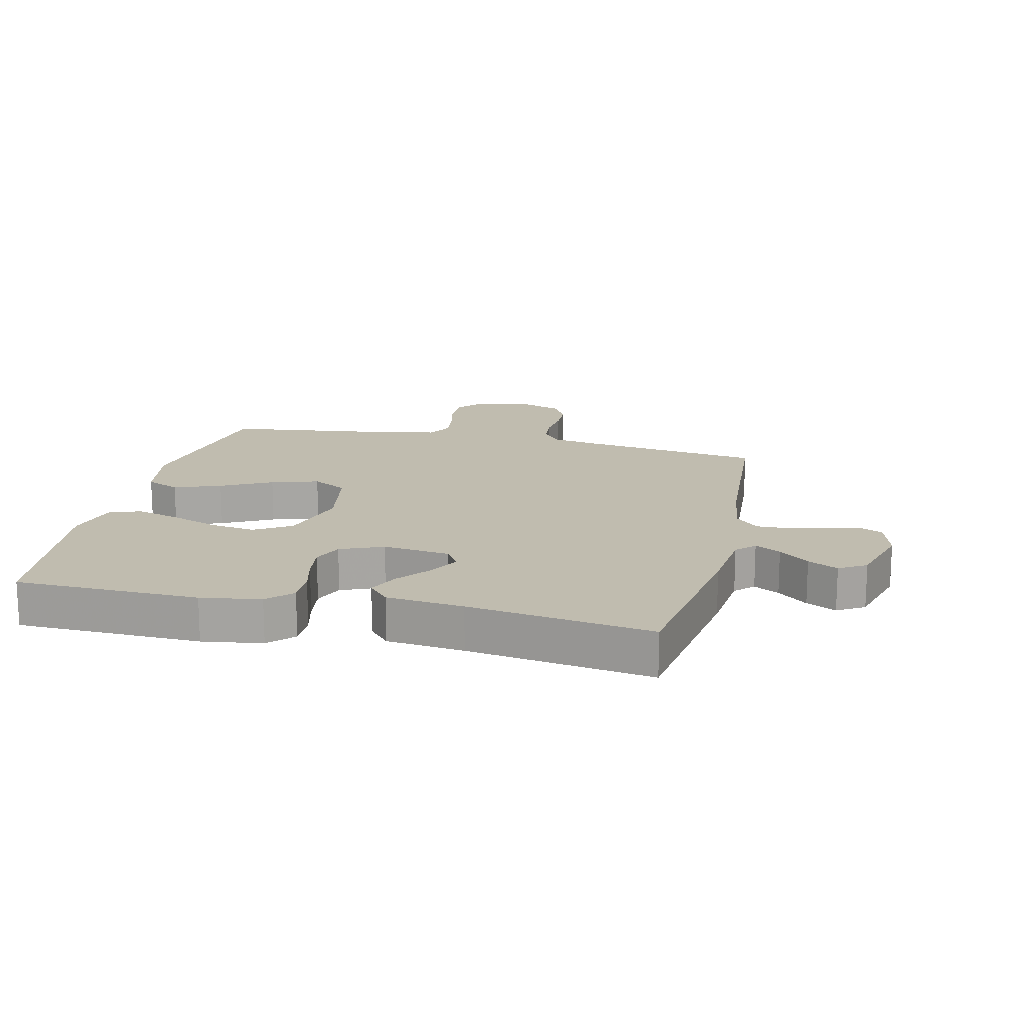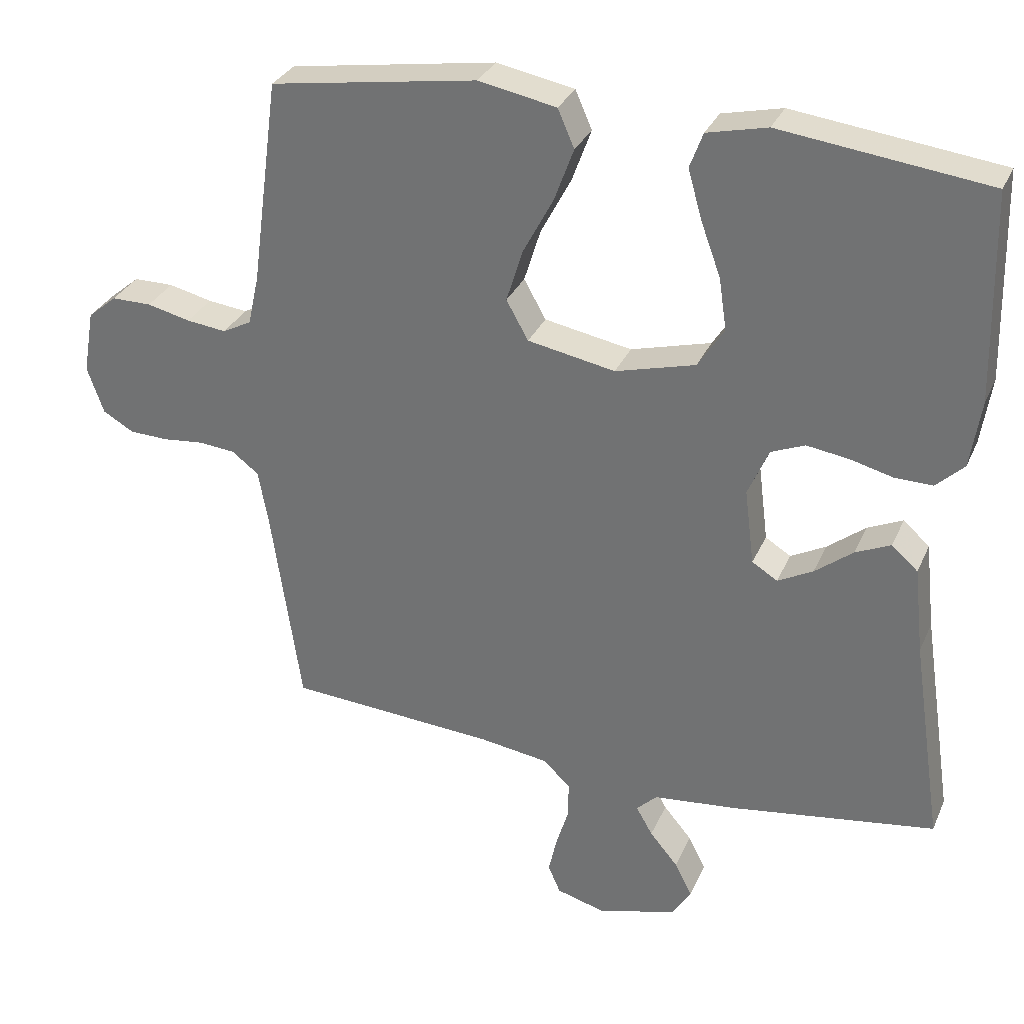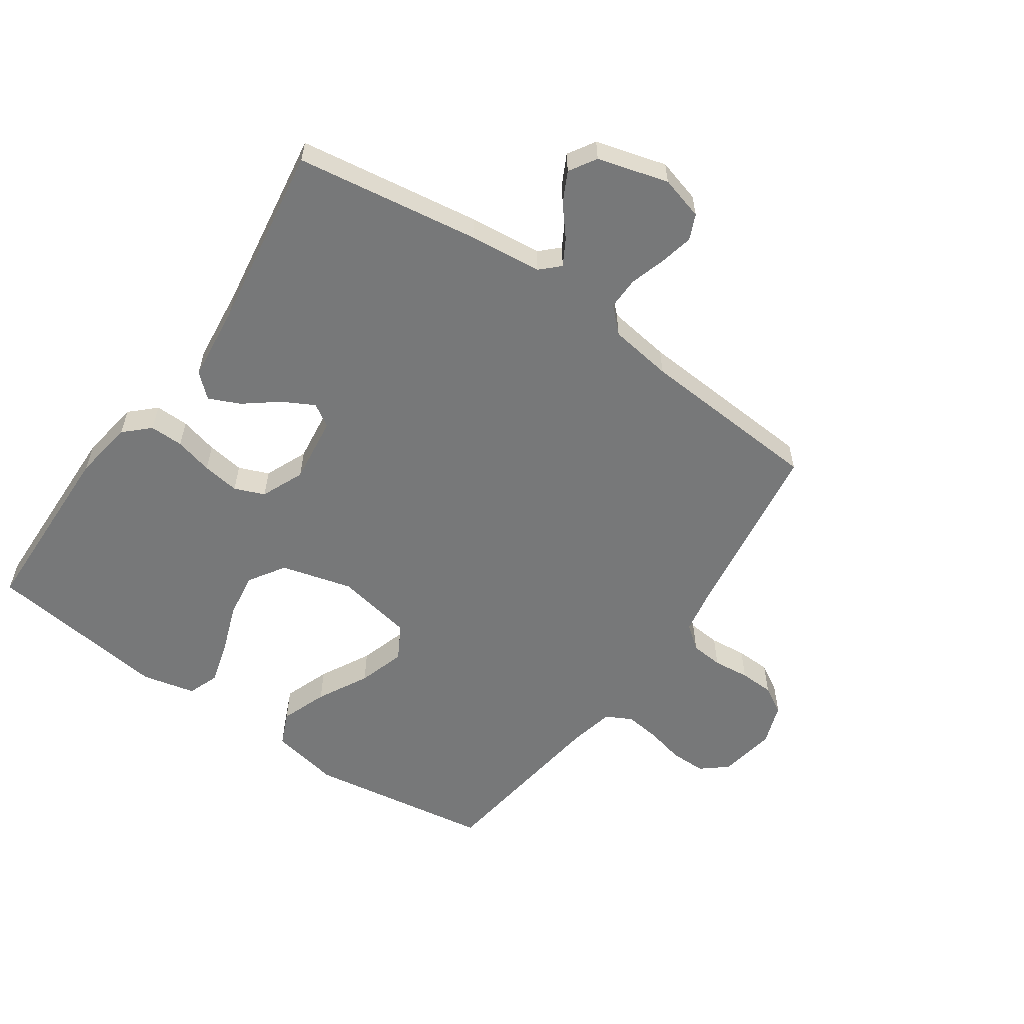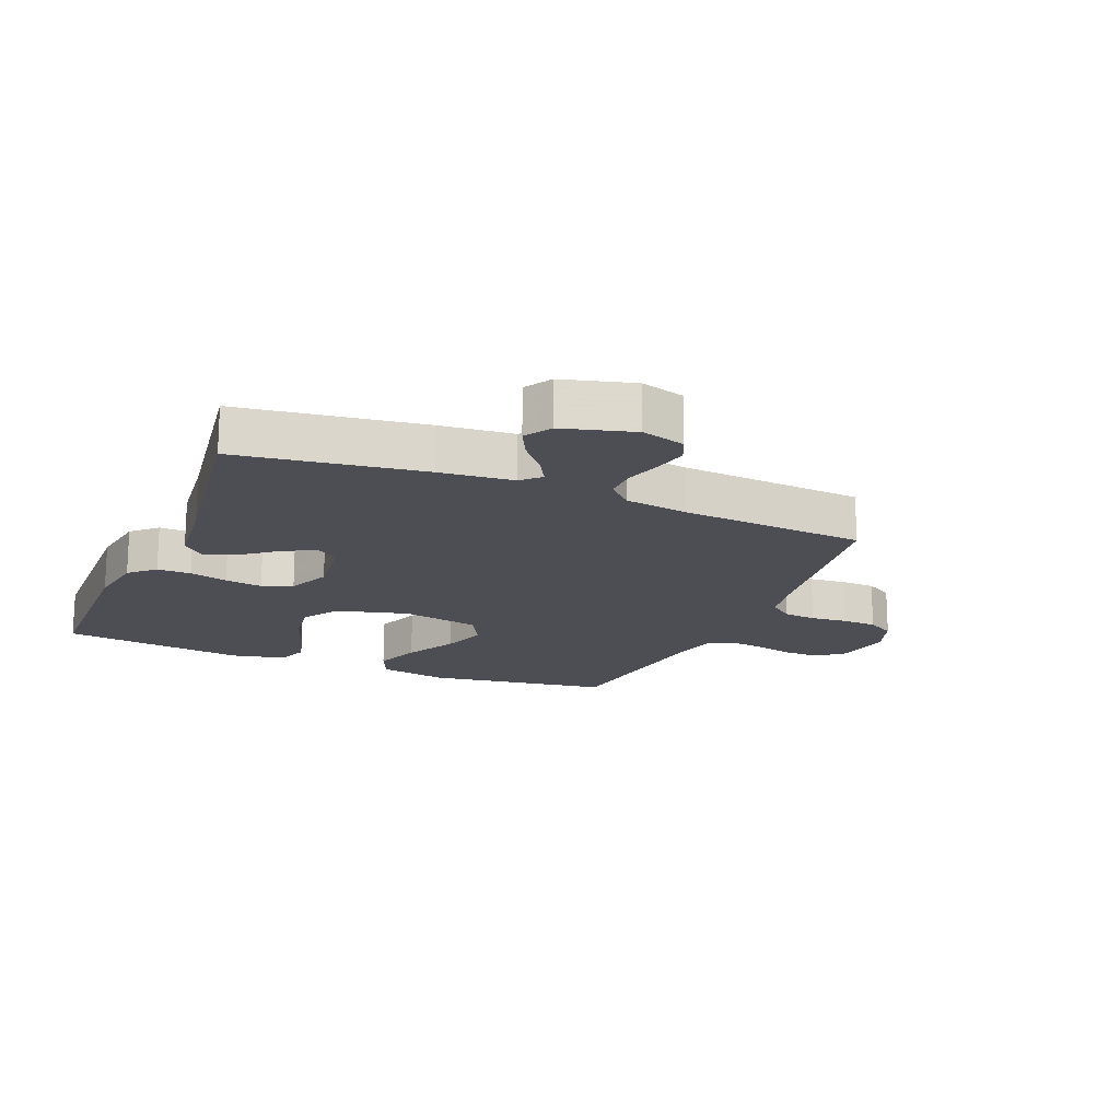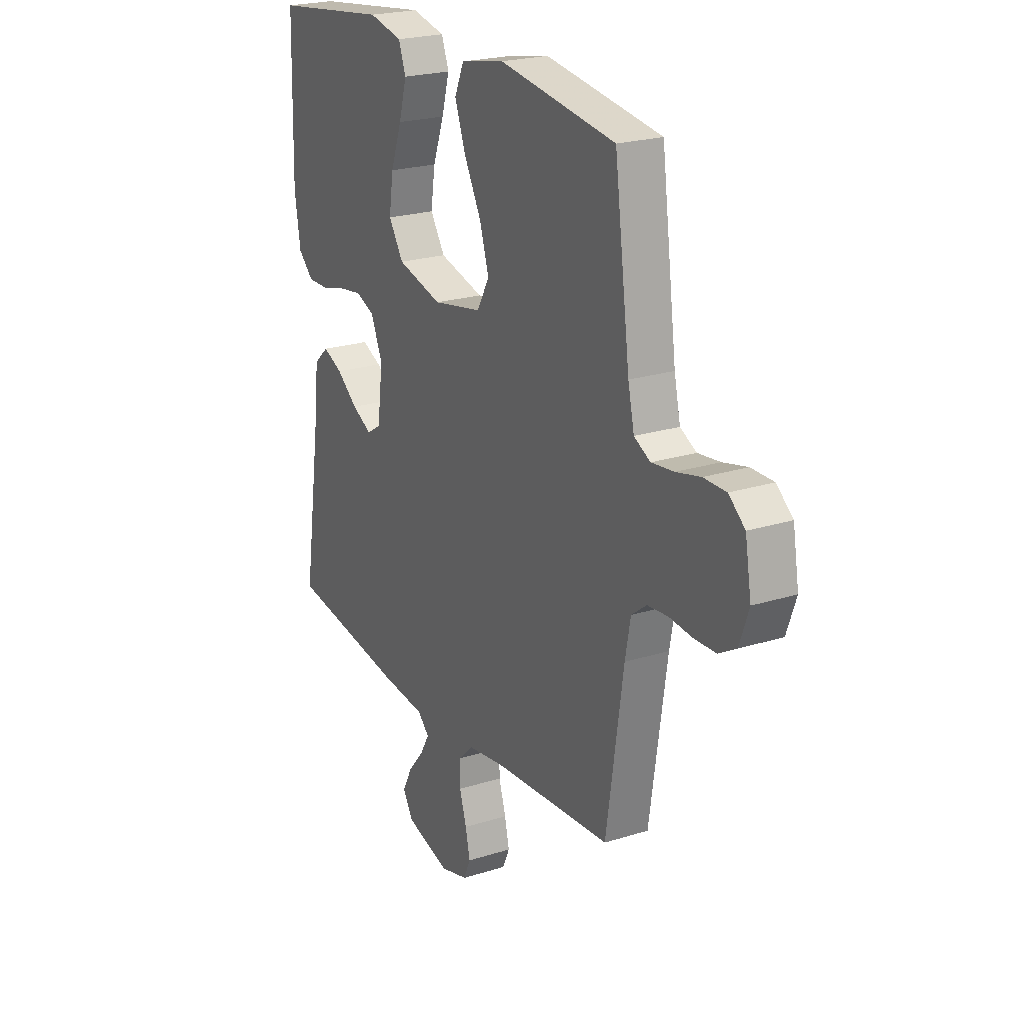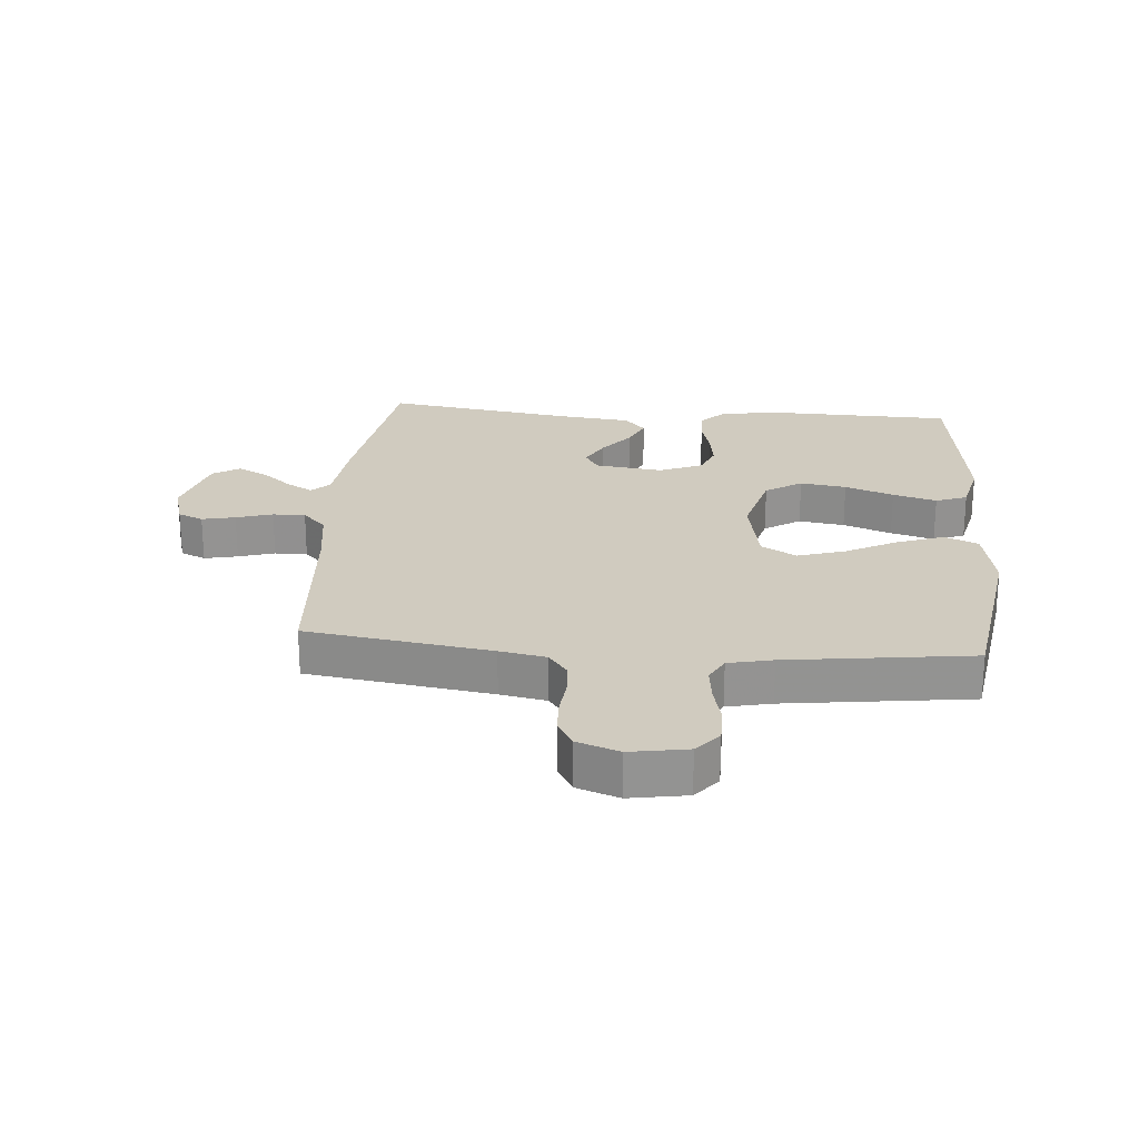
<metadata>
{"format":"obj","ext":"obj","renderer":"f3d","projection":"perspective","resolution":1024,"background":"white","views":[{"elev":16.3,"azim":103.2,"up":"+Y"},{"elev":30.9,"azim":20.8,"up":"+Z"},{"elev":-57.4,"azim":145.3,"up":"+Y"},{"elev":-17.3,"azim":157.2,"up":"+Y"},{"elev":22.5,"azim":-118.6,"up":"+Z"},{"elev":23.7,"azim":-85.2,"up":"+Y"}]}
</metadata>
<code>
v -0.5 0.07 0.5
v -0.2 0.07 0.546
v -0.087 0.07 0.524
v -0.063 0.07 0.469
v -0.091 0.07 0.393
v -0.135 0.07 0.31
v -0.159 0.07 0.233
v -0.127 0.07 0.176
v 0 0.07 0.152
v 0.116 0.07 0.183
v 0.154 0.07 0.242
v 0.143 0.07 0.317
v 0.114 0.07 0.396
v 0.094 0.07 0.467
v 0.113 0.07 0.518
v 0.2 0.07 0.538
v 0.5 0.07 0.5
v 0.507 0.07 0.2
v 0.492 0.07 0.102
v 0.452 0.07 0.064
v 0.397 0.07 0.065
v 0.335 0.07 0.081
v 0.274 0.07 0.09
v 0.225 0.07 0.07
v 0.195 0.07 0
v 0.209 0.07 -0.11
v 0.246 0.07 -0.133
v 0.297 0.07 -0.106
v 0.352 0.07 -0.063
v 0.403 0.07 -0.04
v 0.441 0.07 -0.074
v 0.455 0.07 -0.2
v 0.5 0.07 -0.5
v 0.2 0.07 -0.544
v 0.082 0.07 -0.556
v 0.052 0.07 -0.585
v 0.076 0.07 -0.627
v 0.117 0.07 -0.676
v 0.142 0.07 -0.725
v 0.115 0.07 -0.769
v 0 0.07 -0.801
v -0.071 0.07 -0.781
v -0.089 0.07 -0.74
v -0.077 0.07 -0.686
v -0.059 0.07 -0.627
v -0.058 0.07 -0.574
v -0.097 0.07 -0.536
v -0.2 0.07 -0.521
v -0.5 0.07 -0.5
v -0.544 0.07 -0.2
v -0.558 0.07 -0.125
v -0.597 0.07 -0.095
v -0.65 0.07 -0.09
v -0.71 0.07 -0.096
v -0.766 0.07 -0.094
v -0.811 0.07 -0.068
v -0.835 0.07 0
v -0.819 0.07 0.093
v -0.777 0.07 0.128
v -0.719 0.07 0.128
v -0.656 0.07 0.113
v -0.598 0.07 0.106
v -0.556 0.07 0.128
v -0.54 0.07 0.2
v -0.5 0 0.5
v -0.2 0 0.546
v -0.087 0 0.524
v -0.063 0 0.469
v -0.091 0 0.393
v -0.135 0 0.31
v -0.159 0 0.233
v -0.127 0 0.176
v 0 0 0.152
v 0.116 0 0.183
v 0.154 0 0.242
v 0.143 0 0.317
v 0.114 0 0.396
v 0.094 0 0.467
v 0.113 0 0.518
v 0.2 0 0.538
v 0.5 0 0.5
v 0.507 0 0.2
v 0.492 0 0.102
v 0.452 0 0.064
v 0.397 0 0.065
v 0.335 0 0.081
v 0.274 0 0.09
v 0.225 0 0.07
v 0.195 0 0
v 0.209 0 -0.11
v 0.246 0 -0.133
v 0.297 0 -0.106
v 0.352 0 -0.063
v 0.403 0 -0.04
v 0.441 0 -0.074
v 0.455 0 -0.2
v 0.5 0 -0.5
v 0.2 0 -0.544
v 0.082 0 -0.556
v 0.052 0 -0.585
v 0.076 0 -0.627
v 0.117 0 -0.676
v 0.142 0 -0.725
v 0.115 0 -0.769
v 0 0 -0.801
v -0.071 0 -0.781
v -0.089 0 -0.74
v -0.077 0 -0.686
v -0.059 0 -0.627
v -0.058 0 -0.574
v -0.097 0 -0.536
v -0.2 0 -0.521
v -0.5 0 -0.5
v -0.544 0 -0.2
v -0.558 0 -0.125
v -0.597 0 -0.095
v -0.65 0 -0.09
v -0.71 0 -0.096
v -0.766 0 -0.094
v -0.811 0 -0.068
v -0.835 0 0
v -0.819 0 0.093
v -0.777 0 0.128
v -0.719 0 0.128
v -0.656 0 0.113
v -0.598 0 0.106
v -0.556 0 0.128
v -0.54 0 0.2
f 59 60 61
f 58 59 61
f 57 58 61
f 56 57 61
f 55 56 61
f 54 55 61
f 53 54 61
f 52 53 61 62
f 51 52 62 63
f 48 49 50
f 51 63 64
f 50 51 64
f 48 50 64
f 47 48 64
f 43 44 45
f 42 43 45
f 41 42 45
f 40 41 45
f 39 40 45
f 38 39 45
f 37 38 45
f 36 37 45 46
f 47 64 1
f 46 47 1
f 36 46 1
f 35 36 1
f 30 31 32
f 29 30 32
f 28 29 32
f 33 34 35
f 32 33 35
f 28 32 35
f 27 28 35
f 20 21 22
f 19 20 22
f 18 19 22
f 17 18 22
f 16 17 22
f 15 16 22
f 14 15 22
f 13 14 22
f 12 13 22
f 11 12 22 23
f 10 11 23 24
f 4 5 6
f 3 4 6
f 2 3 6
f 1 2 6
f 1 6 7
f 35 1 7 8
f 26 27 35
f 35 8 9
f 26 35 9
f 25 26 9
f 9 10 24 25
f 125 124 123
f 125 123 122
f 125 122 121
f 125 121 120
f 125 120 119
f 125 119 118
f 125 118 117
f 126 125 117 116
f 127 126 116 115
f 114 113 112
f 128 127 115
f 128 115 114
f 128 114 112
f 128 112 111
f 109 108 107
f 109 107 106
f 109 106 105
f 109 105 104
f 109 104 103
f 109 103 102
f 109 102 101
f 110 109 101 100
f 65 128 111
f 65 111 110
f 65 110 100
f 65 100 99
f 96 95 94
f 96 94 93
f 96 93 92
f 99 98 97
f 99 97 96
f 99 96 92
f 99 92 91
f 86 85 84
f 86 84 83
f 86 83 82
f 86 82 81
f 86 81 80
f 86 80 79
f 86 79 78
f 86 78 77
f 86 77 76
f 87 86 76 75
f 88 87 75 74
f 70 69 68
f 70 68 67
f 70 67 66
f 70 66 65
f 71 70 65
f 72 71 65 99
f 99 91 90
f 73 72 99
f 73 99 90
f 73 90 89
f 89 88 74 73
f 1 65 66 2
f 2 66 67 3
f 3 67 68 4
f 4 68 69 5
f 5 69 70 6
f 6 70 71 7
f 7 71 72 8
f 8 72 73 9
f 9 73 74 10
f 10 74 75 11
f 11 75 76 12
f 12 76 77 13
f 13 77 78 14
f 14 78 79 15
f 15 79 80 16
f 16 80 81 17
f 17 81 82 18
f 18 82 83 19
f 19 83 84 20
f 20 84 85 21
f 21 85 86 22
f 22 86 87 23
f 23 87 88 24
f 24 88 89 25
f 25 89 90 26
f 26 90 91 27
f 27 91 92 28
f 28 92 93 29
f 29 93 94 30
f 30 94 95 31
f 31 95 96 32
f 32 96 97 33
f 33 97 98 34
f 34 98 99 35
f 35 99 100 36
f 36 100 101 37
f 37 101 102 38
f 38 102 103 39
f 39 103 104 40
f 40 104 105 41
f 41 105 106 42
f 42 106 107 43
f 43 107 108 44
f 44 108 109 45
f 45 109 110 46
f 46 110 111 47
f 47 111 112 48
f 48 112 113 49
f 49 113 114 50
f 50 114 115 51
f 51 115 116 52
f 52 116 117 53
f 53 117 118 54
f 54 118 119 55
f 55 119 120 56
f 56 120 121 57
f 57 121 122 58
f 58 122 123 59
f 59 123 124 60
f 60 124 125 61
f 61 125 126 62
f 62 126 127 63
f 63 127 128 64
f 64 128 65 1

</code>
